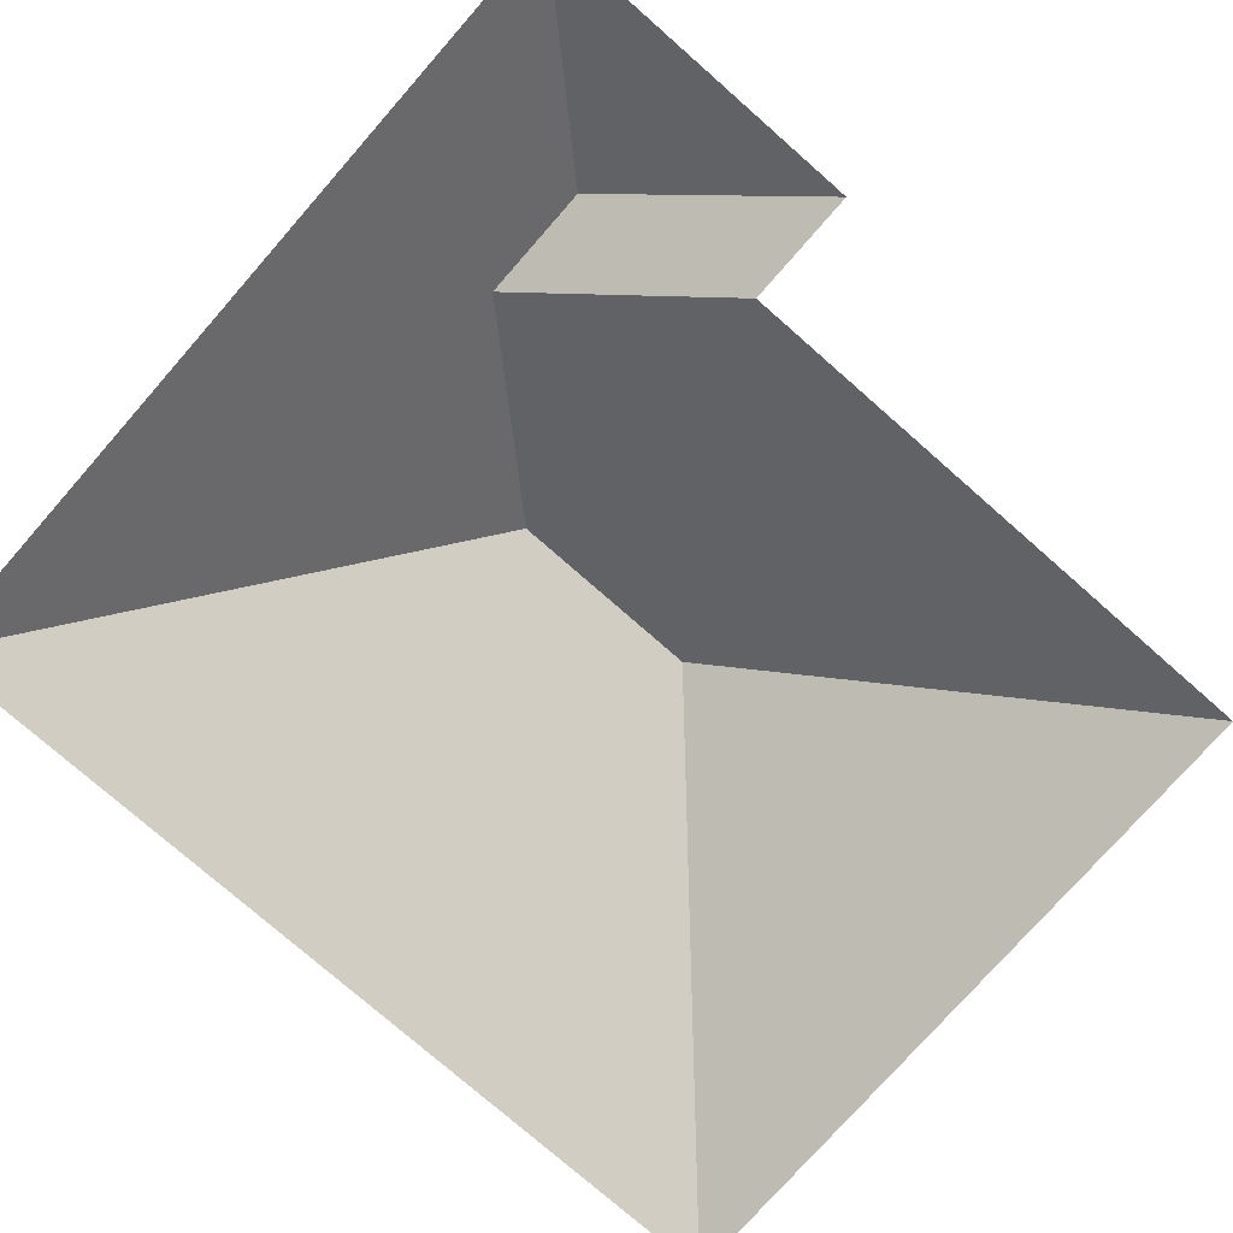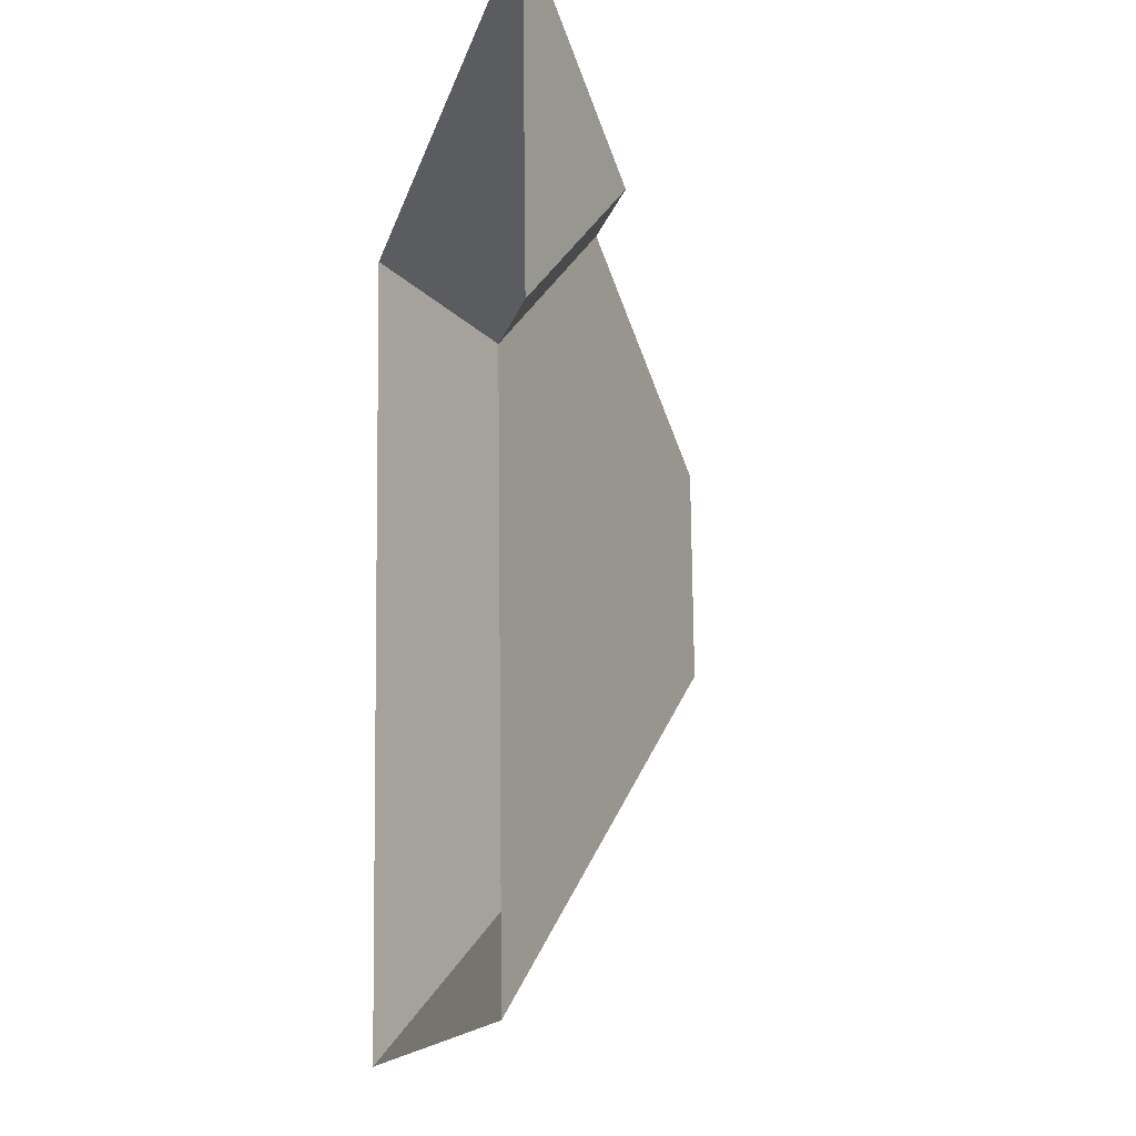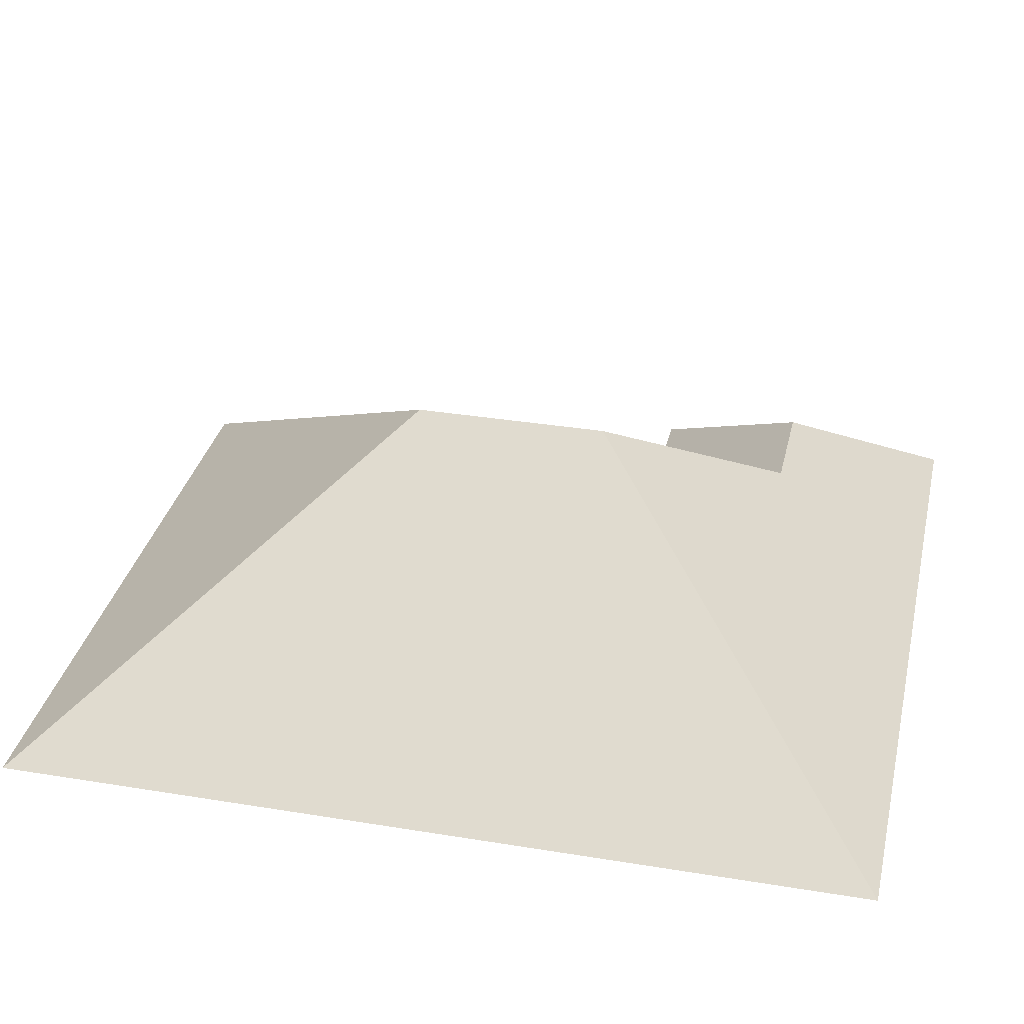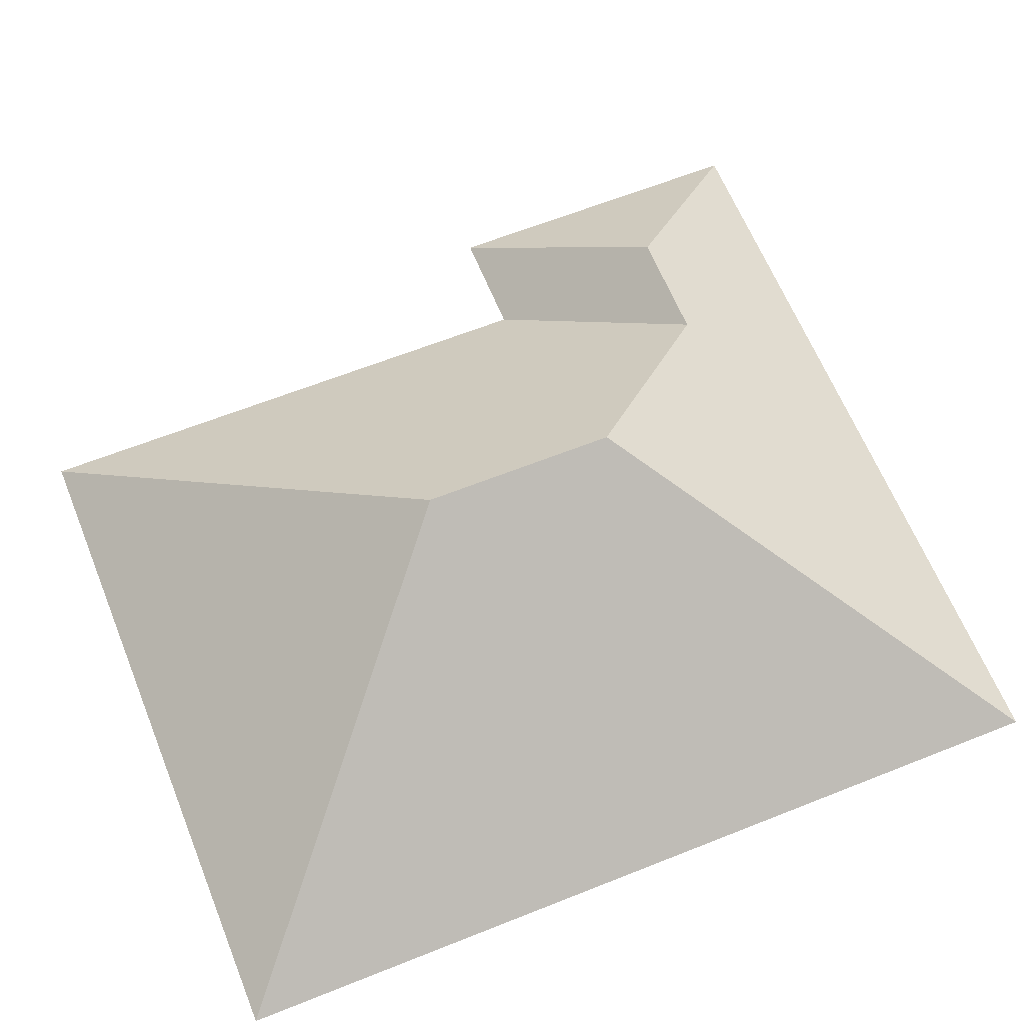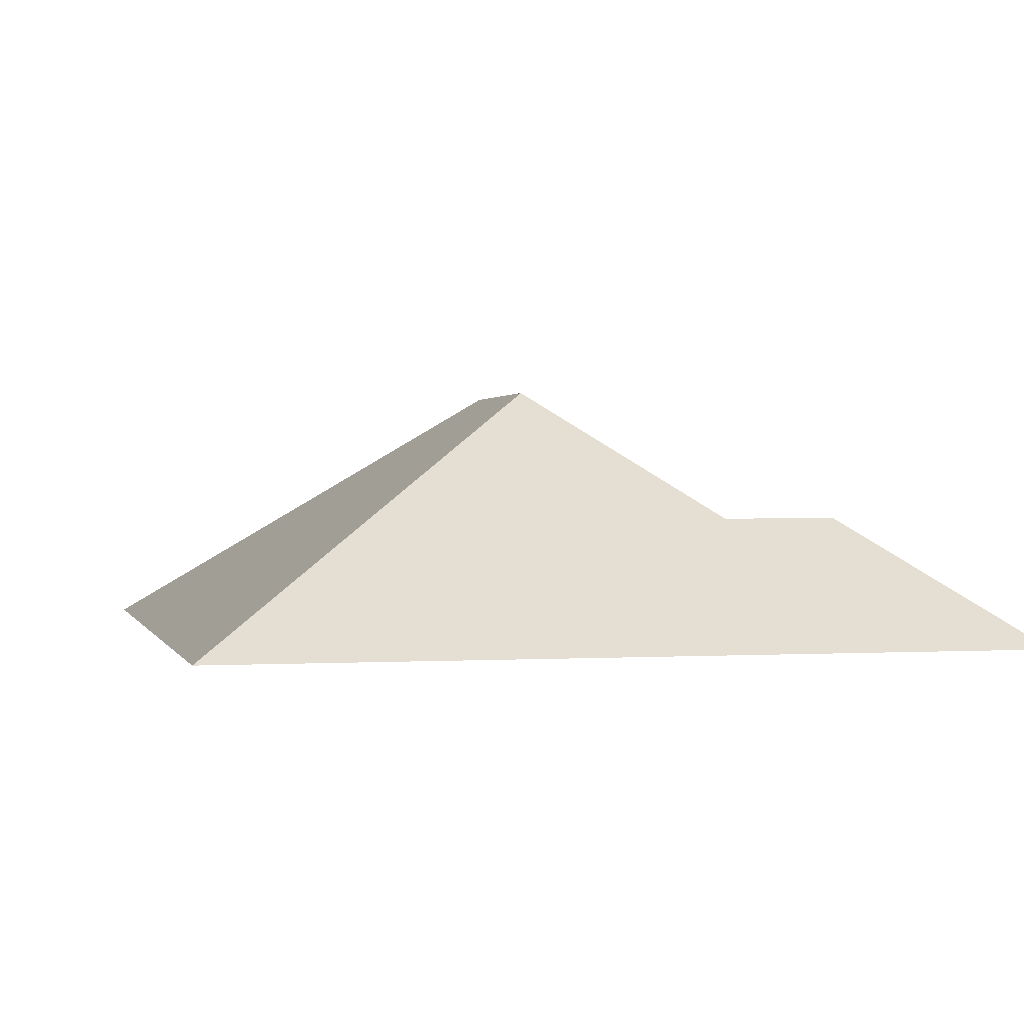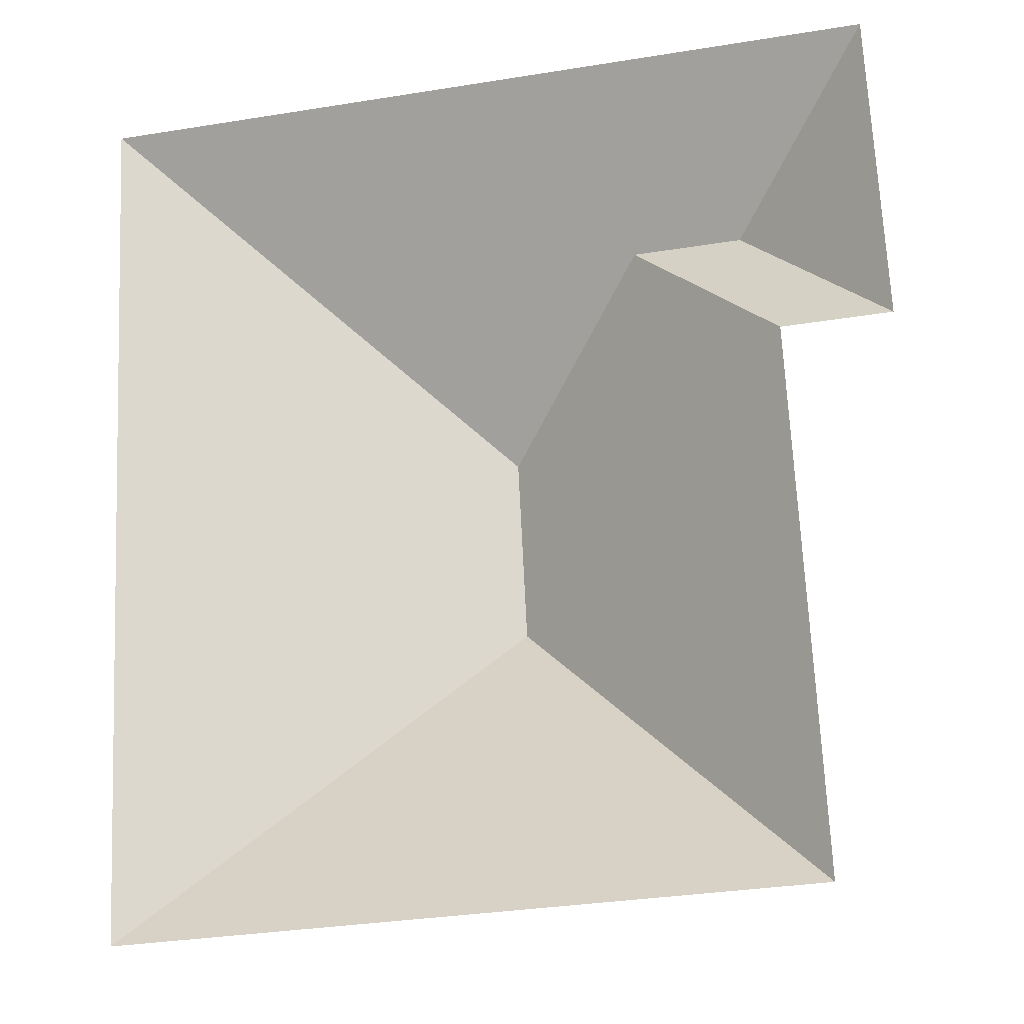
<metadata>
{"format":"obj","ext":"obj","renderer":"f3d","projection":"perspective","resolution":1024,"background":"white","views":[{"elev":-76.4,"azim":45.9,"up":"+Y"},{"elev":-11.1,"azim":77.5,"up":"+Z"},{"elev":33.3,"azim":-80.1,"up":"+Y"},{"elev":63.0,"azim":-114.8,"up":"+Y"},{"elev":0.7,"azim":-16.4,"up":"+Y"},{"elev":-20.2,"azim":12.1,"up":"+Z"}]}
</metadata>
<code>
o CG10_500_048069_0003_roof
v 24.02 75 -271.3
v 217.4 75 -261.9
v 123.6 145 -169.9
v 120.9 145 -114.8
v 240.8 75 -105.6
v 209.7 75 -107.2
v 164.3 109 -63.75
v 196 109 -62.18
v 11.98 75 -25.02
v 236.3 75 -14.04
v 24.02 0 -271.3
v 217.4 0 -261.9
v 209.7 0 -107.2
v 240.8 0 -105.6
v 236.3 0 -14.04
v 11.98 0 -25.02
f 9 4 7 8 10
f 9 1 3 4
f 3 1 2
f 2 6 7 4 3
f 6 5 8 7
f 5 10 8

</code>
